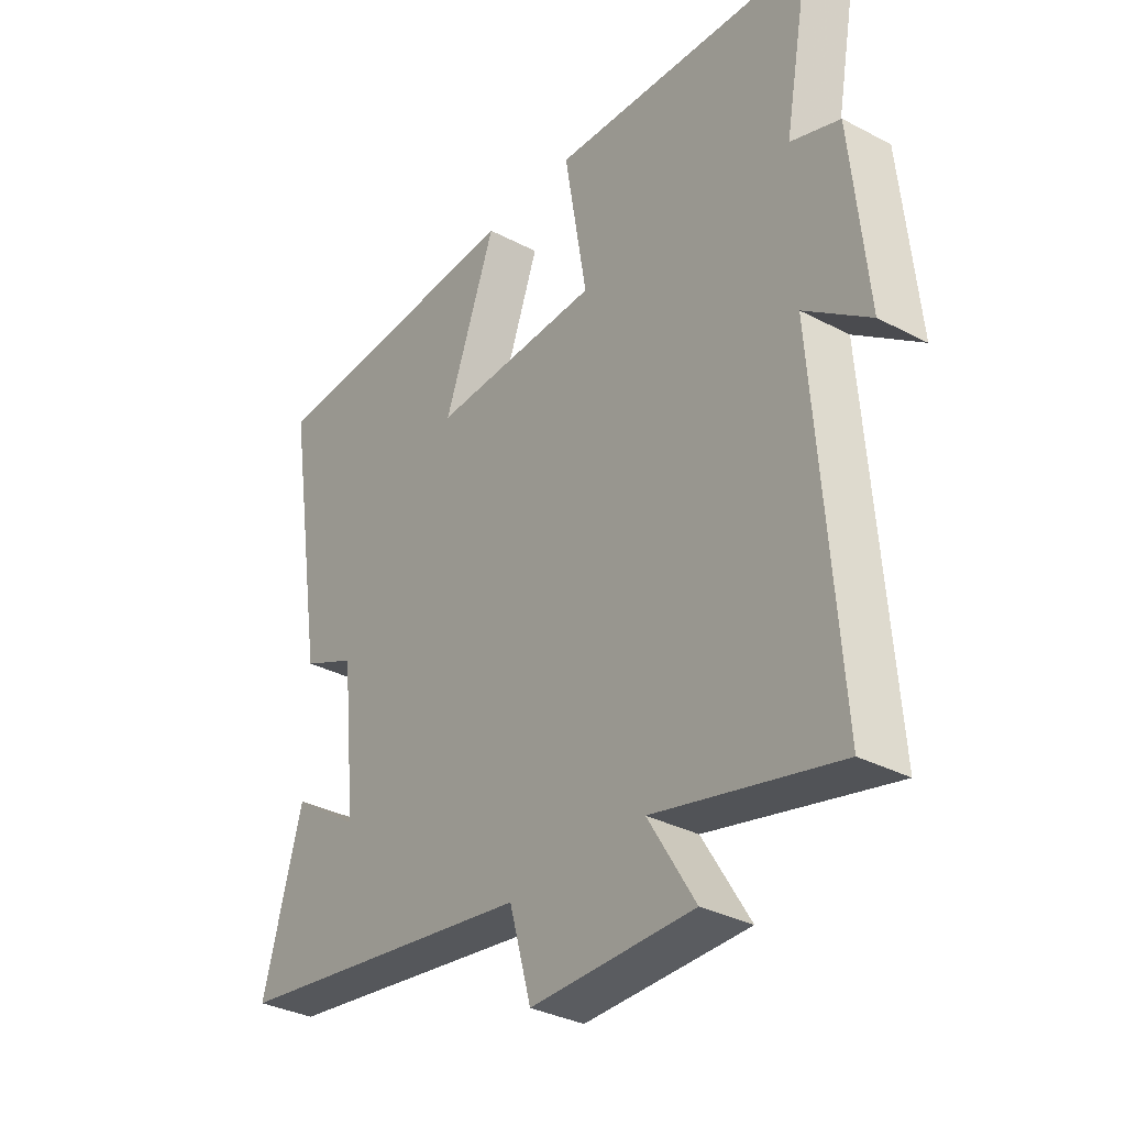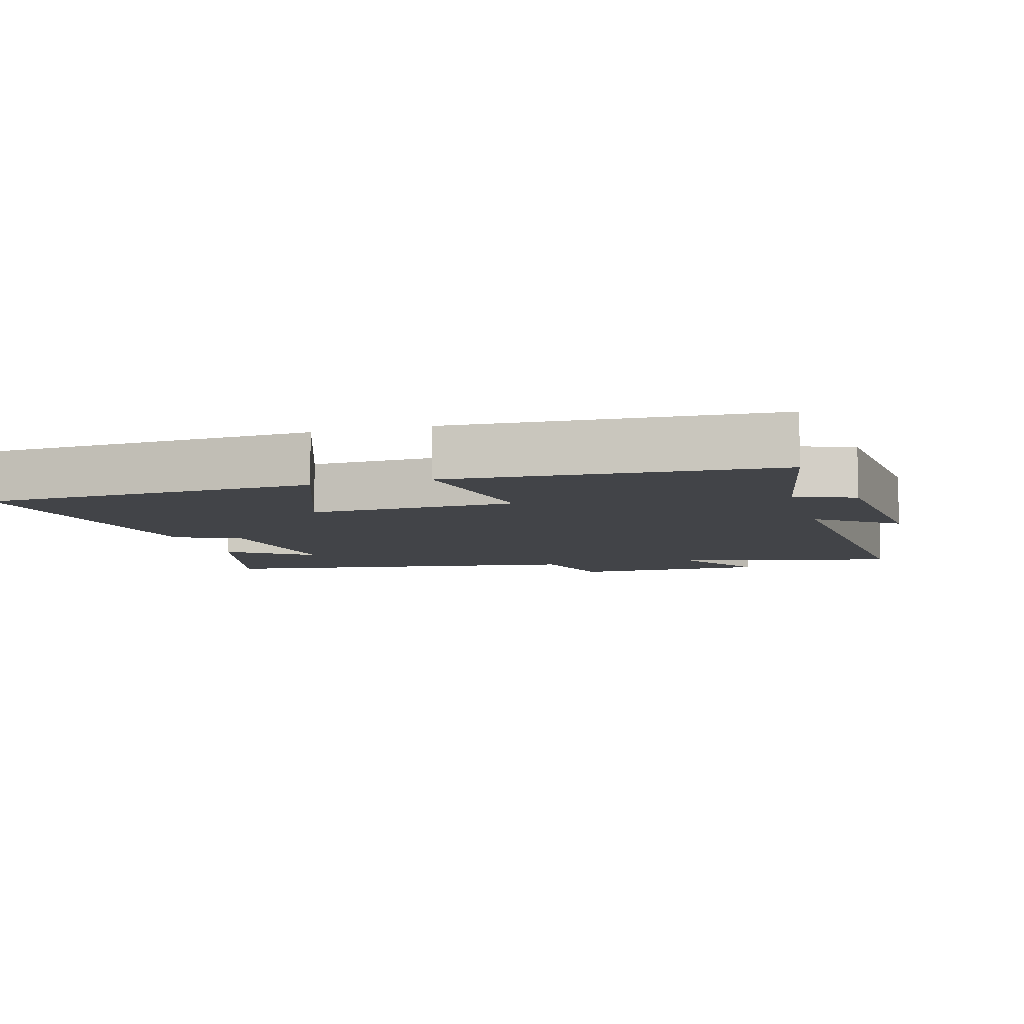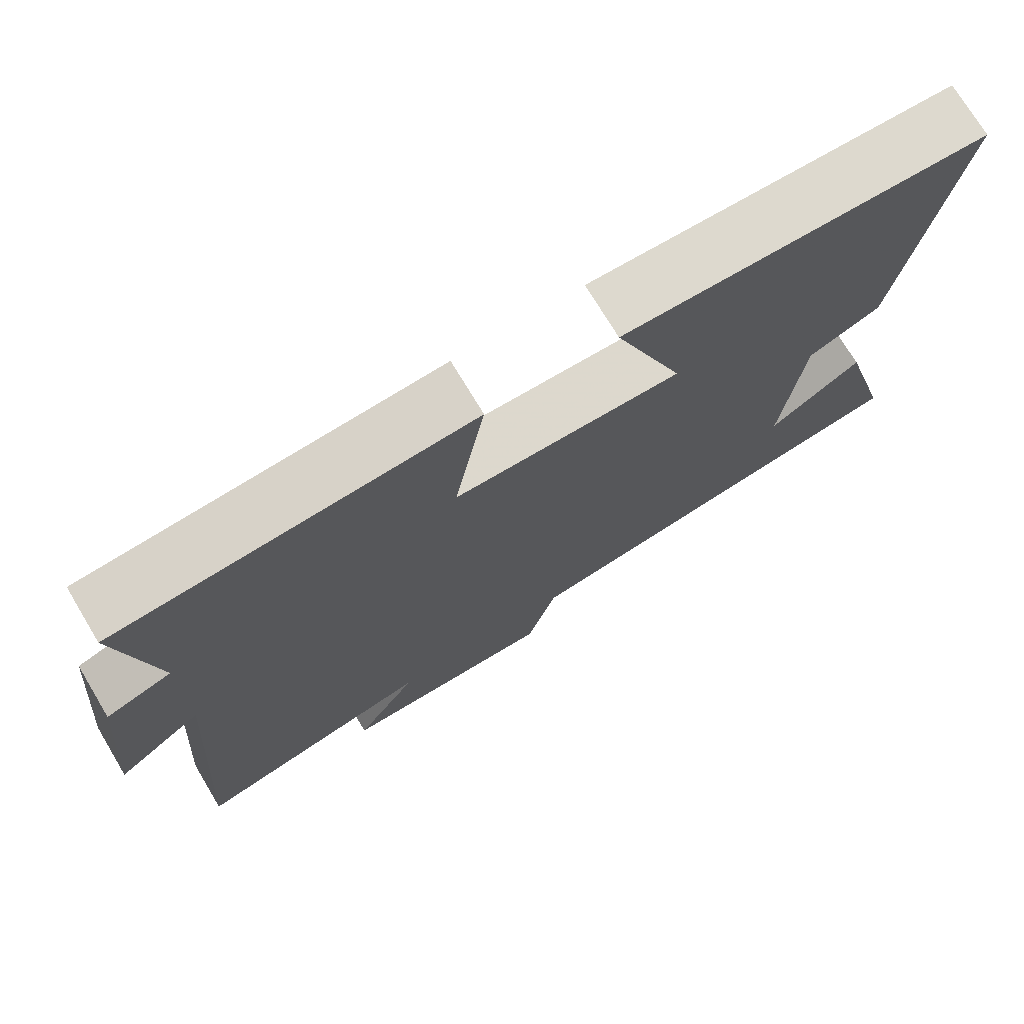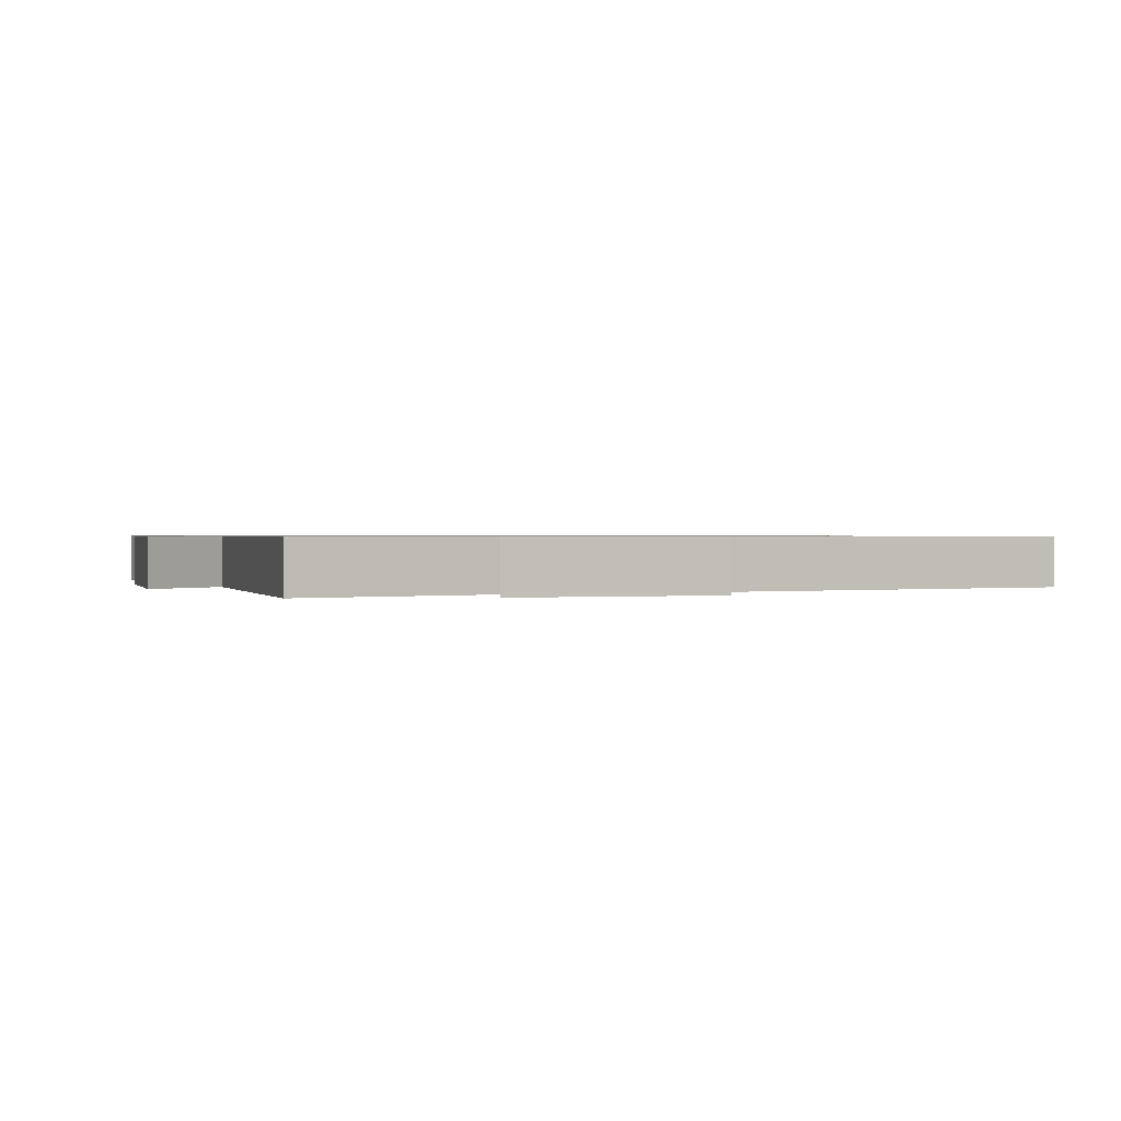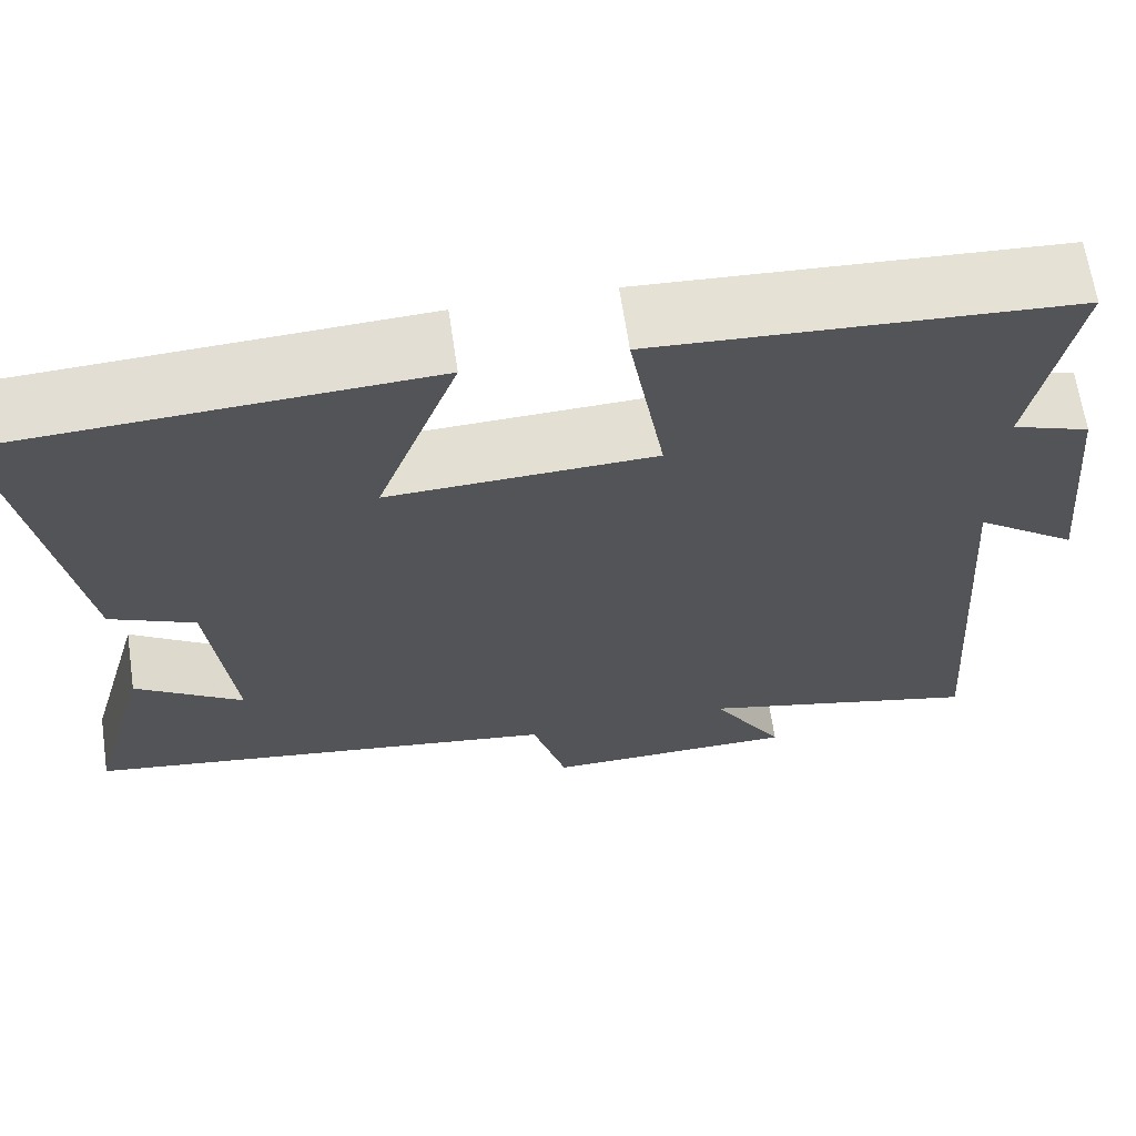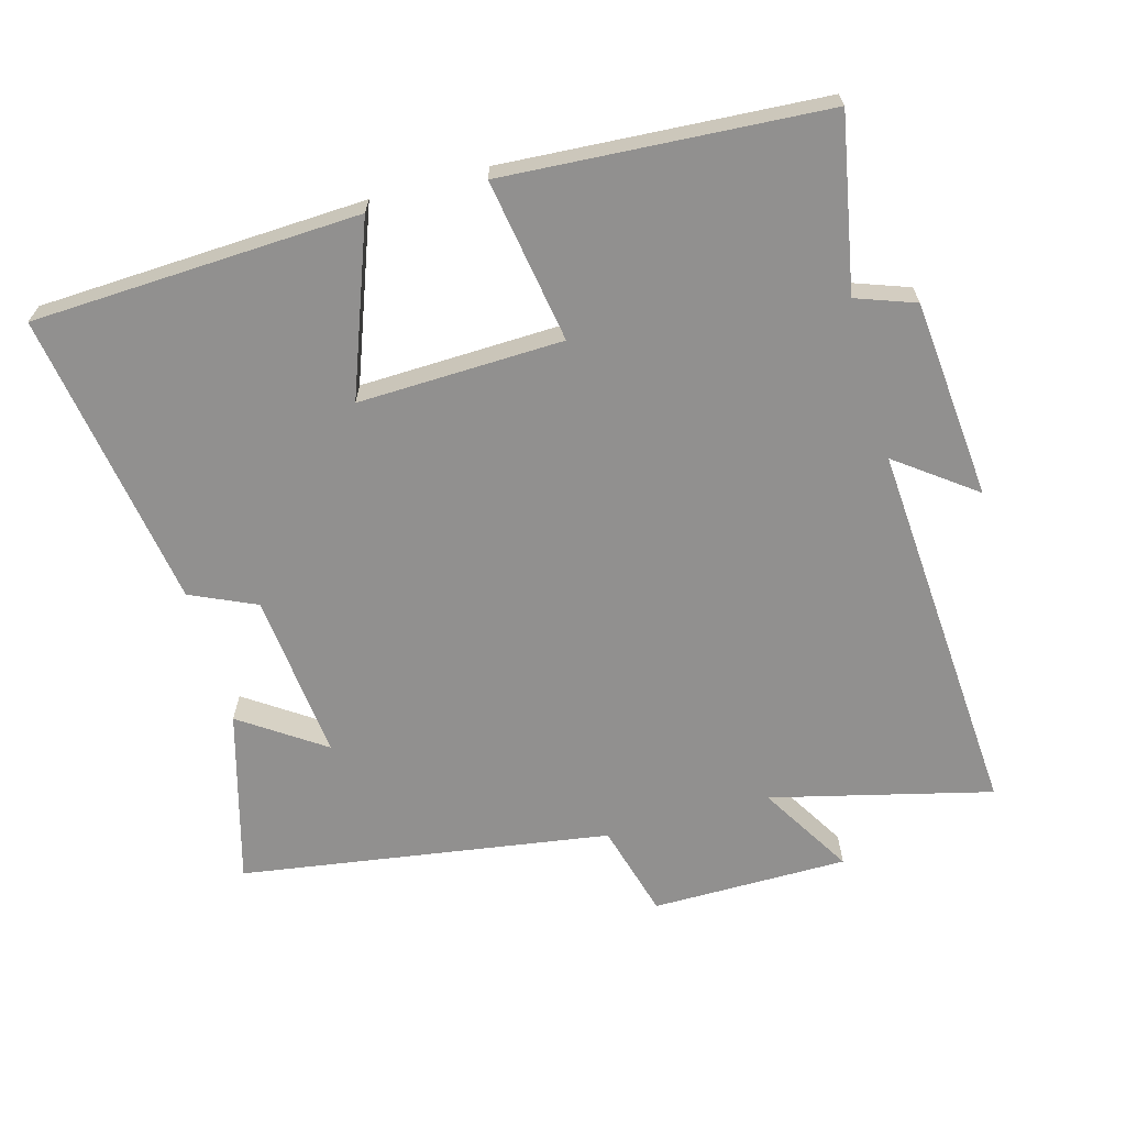
<metadata>
{"format":"obj","ext":"obj","renderer":"f3d","projection":"perspective","resolution":1024,"background":"white","views":[{"elev":-33.6,"azim":54.4,"up":"+Z"},{"elev":-7.8,"azim":15.9,"up":"+Y"},{"elev":73.7,"azim":149.0,"up":"+Z"},{"elev":0.7,"azim":160.2,"up":"+Y"},{"elev":65.6,"azim":-8.5,"up":"+Z"},{"elev":-65.7,"azim":15.4,"up":"+Y"}]}
</metadata>
<code>
v -0.57 0.07 -0.419
v -0.5 0.07 -0.166
v -0.378 0.07 -0.249
v -0.404 0.07 -0.003
v -0.5 0.07 0.04
v -0.57 0.07 0.477
v -0.09 0.07 0.5
v -0.182 0.07 0.251
v 0.118 0.07 0.261
v 0.078 0.07 0.5
v 0.547 0.07 0.471
v 0.5 0.07 0.217
v 0.587 0.07 0.186
v 0.615 0.07 -0.106
v 0.5 0.07 -0.021
v 0.54 0.07 -0.579
v 0.217 0.07 -0.5
v 0.3 0.07 -0.637
v 0.012 0.07 -0.639
v -0.027 0.07 -0.5
v -0.57 0 -0.419
v -0.5 0 -0.166
v -0.378 0 -0.249
v -0.404 0 -0.003
v -0.5 0 0.04
v -0.57 0 0.477
v -0.09 0 0.5
v -0.182 0 0.251
v 0.118 0 0.261
v 0.078 0 0.5
v 0.547 0 0.471
v 0.5 0 0.217
v 0.587 0 0.186
v 0.615 0 -0.106
v 0.5 0 -0.021
v 0.54 0 -0.579
v 0.217 0 -0.5
v 0.3 0 -0.637
v 0.012 0 -0.639
v -0.027 0 -0.5
f 17 18 19 20
f 17 20 1
f 15 16 17
f 15 17 1
f 12 13 14 15
f 12 15 1
f 9 10 11 12
f 8 9 12
f 5 6 7 8
f 4 5 8 12
f 3 4 12
f 1 2 3
f 1 3 12
f 40 39 38 37
f 21 40 37
f 37 36 35
f 21 37 35
f 35 34 33 32
f 21 35 32
f 32 31 30 29
f 32 29 28
f 28 27 26 25
f 32 28 25 24
f 32 24 23
f 23 22 21
f 32 23 21
f 1 21 22 2
f 2 22 23 3
f 3 23 24 4
f 4 24 25 5
f 5 25 26 6
f 6 26 27 7
f 7 27 28 8
f 8 28 29 9
f 9 29 30 10
f 10 30 31 11
f 11 31 32 12
f 12 32 33 13
f 13 33 34 14
f 14 34 35 15
f 15 35 36 16
f 16 36 37 17
f 17 37 38 18
f 18 38 39 19
f 19 39 40 20
f 20 40 21 1

</code>
